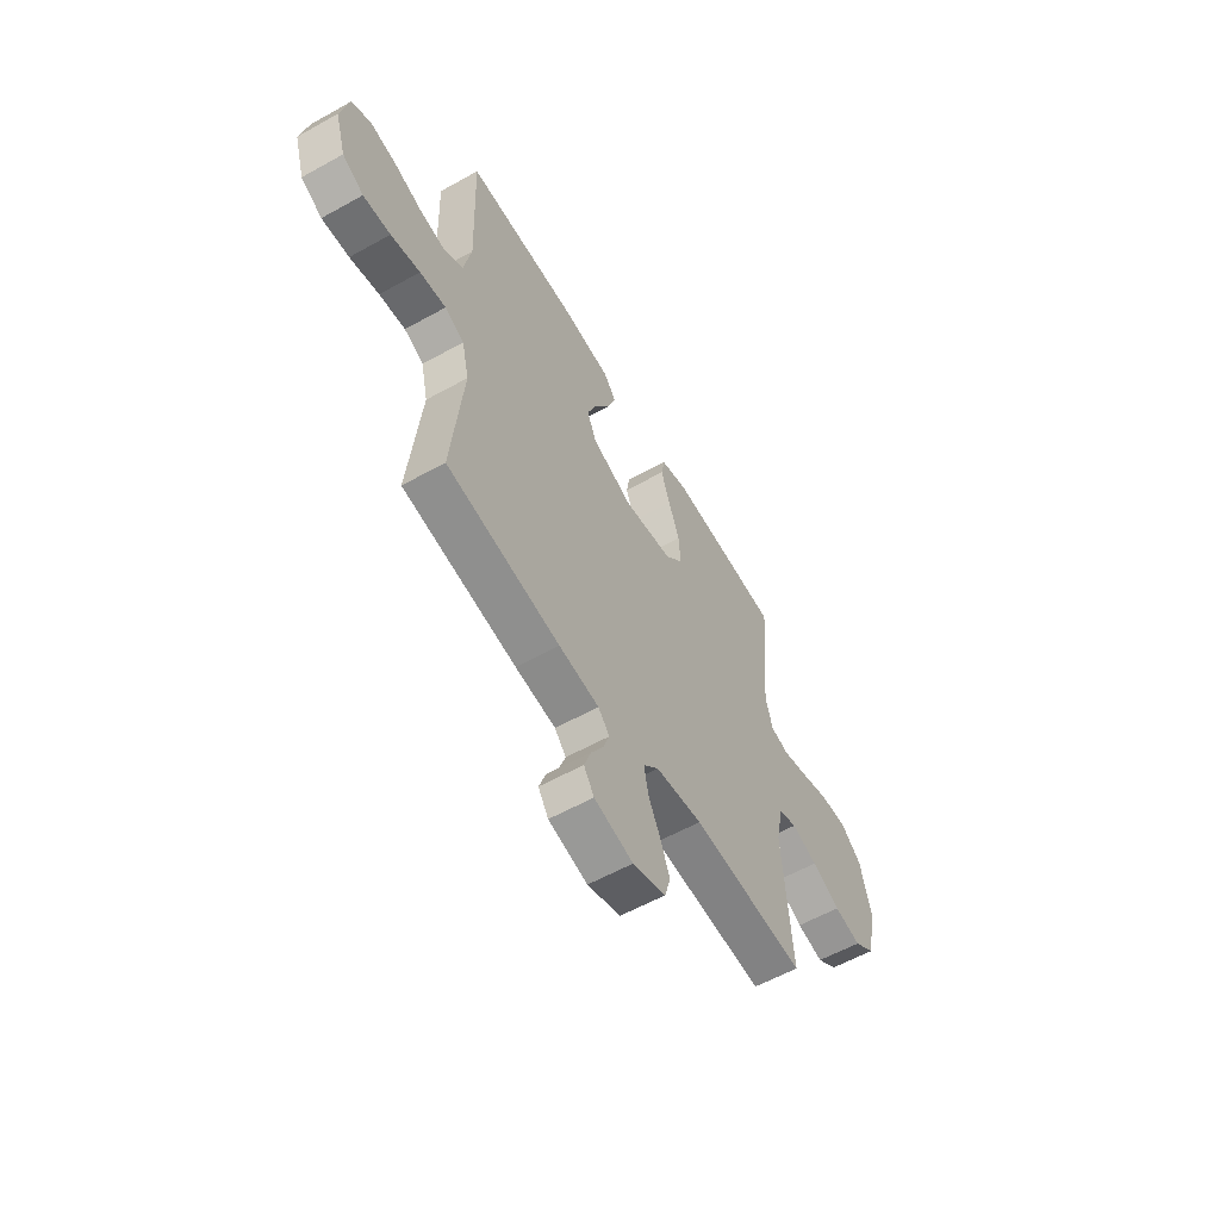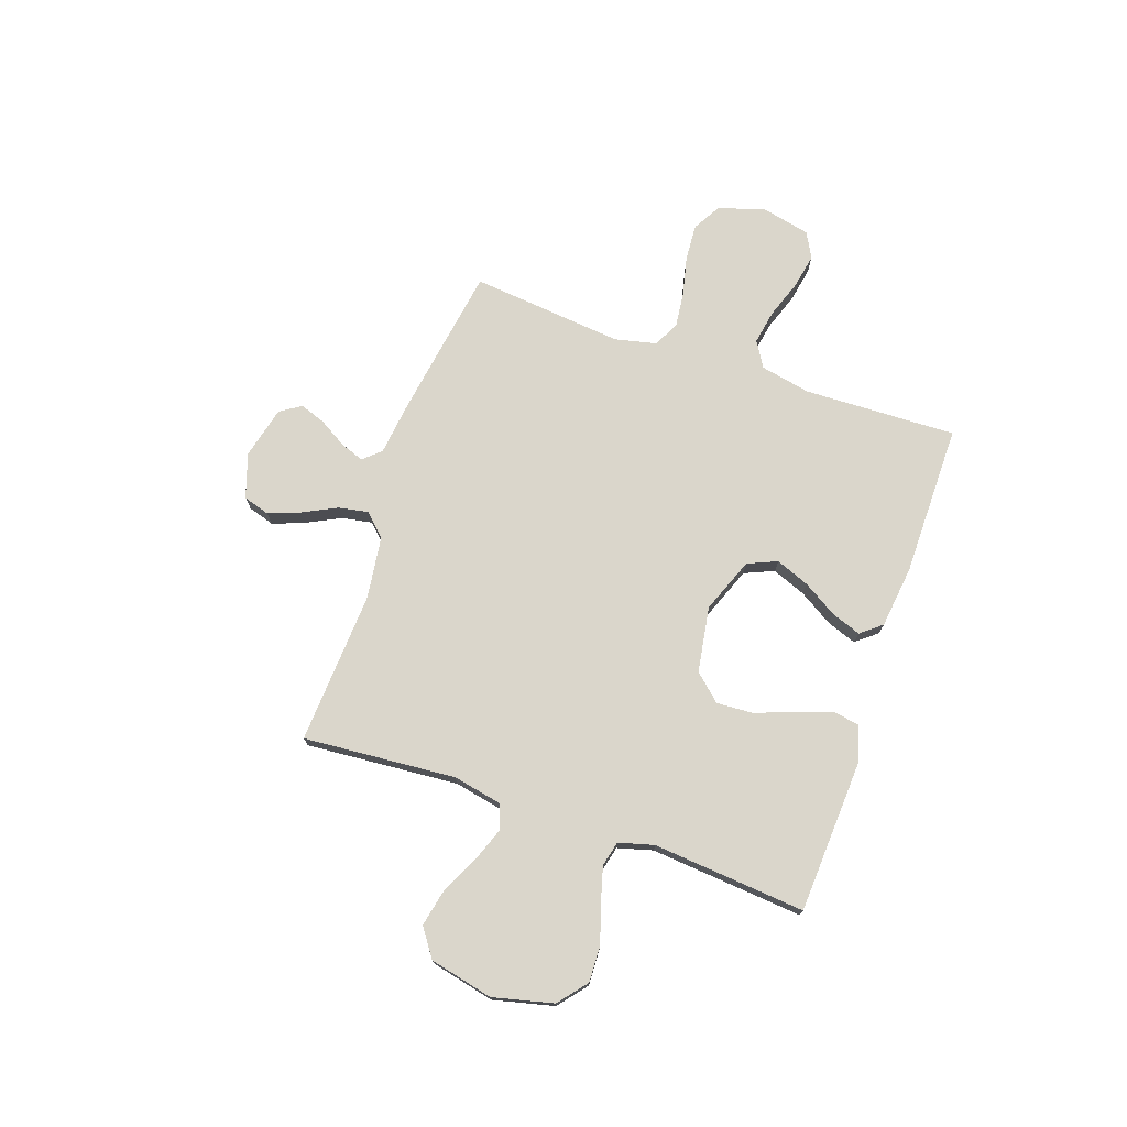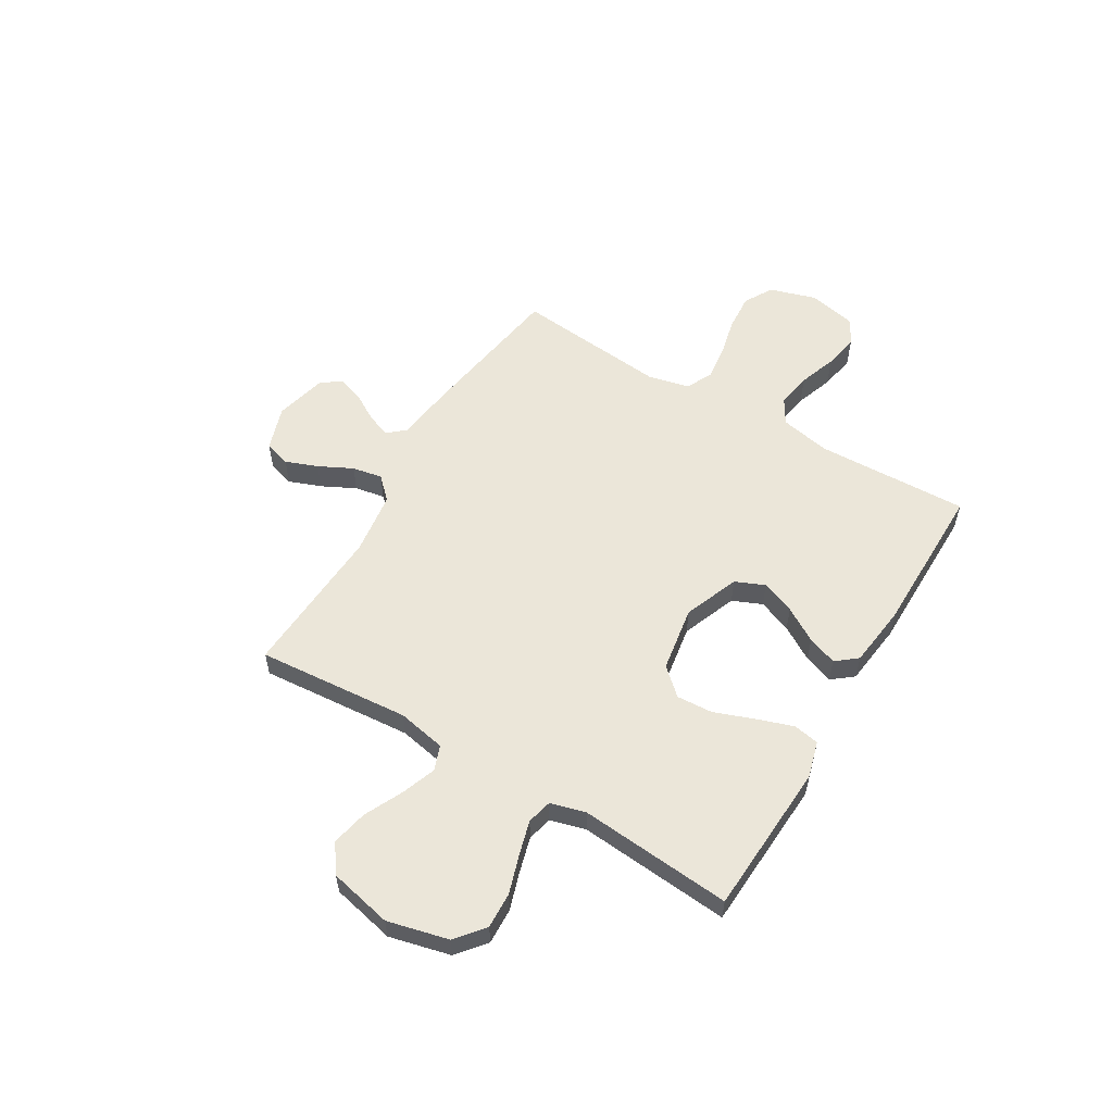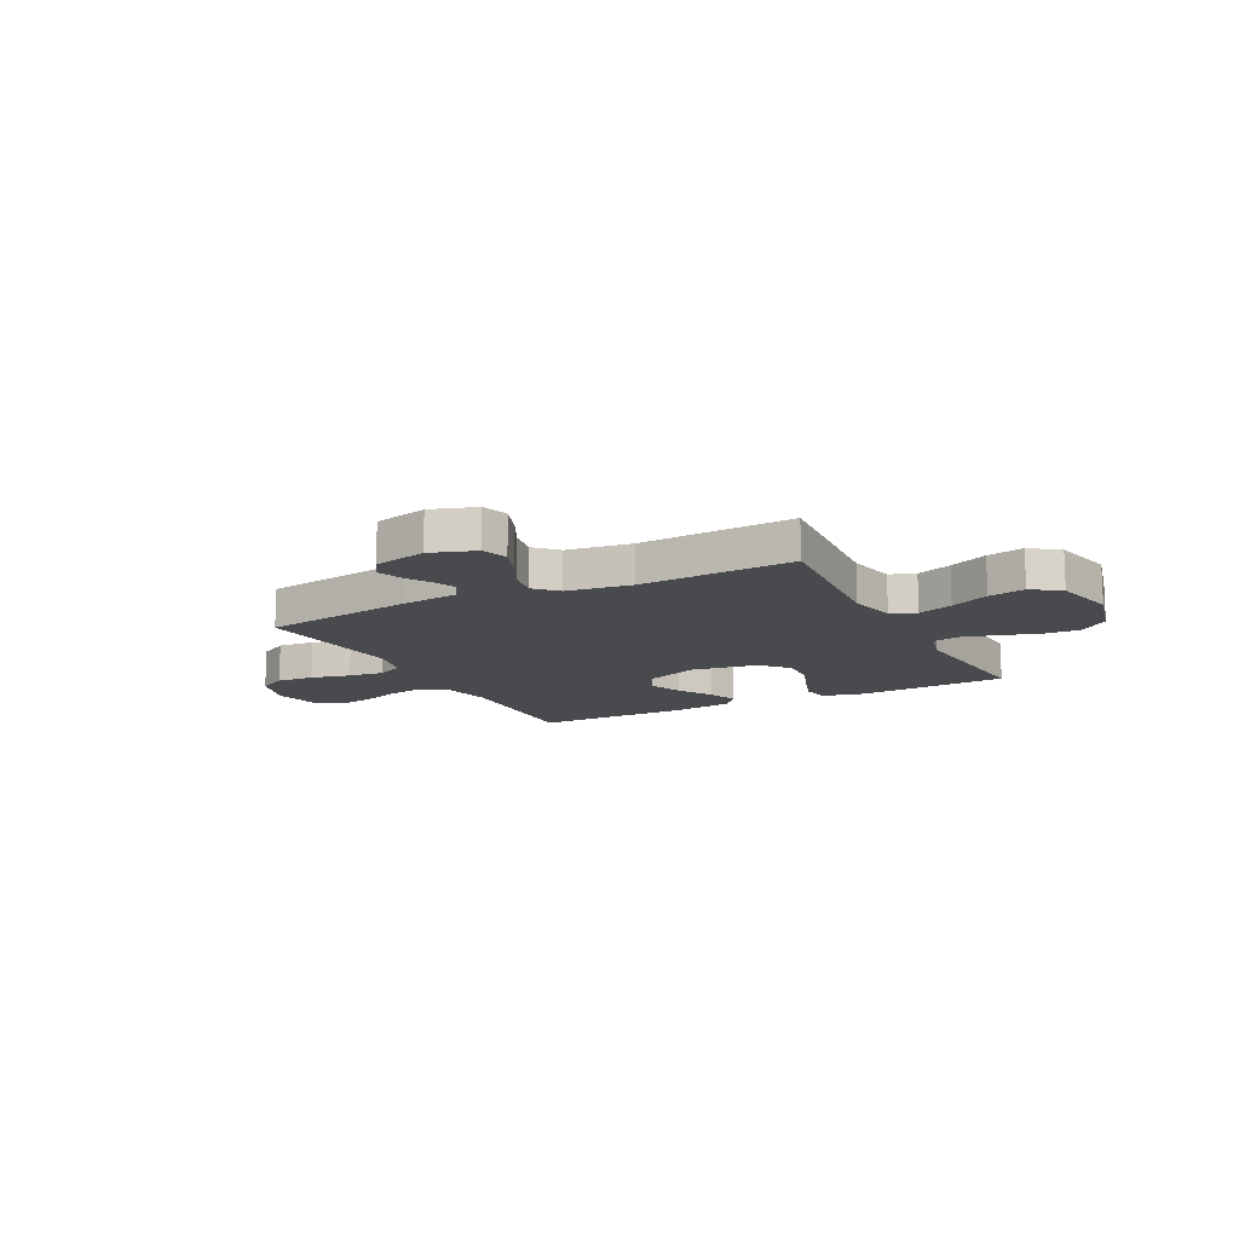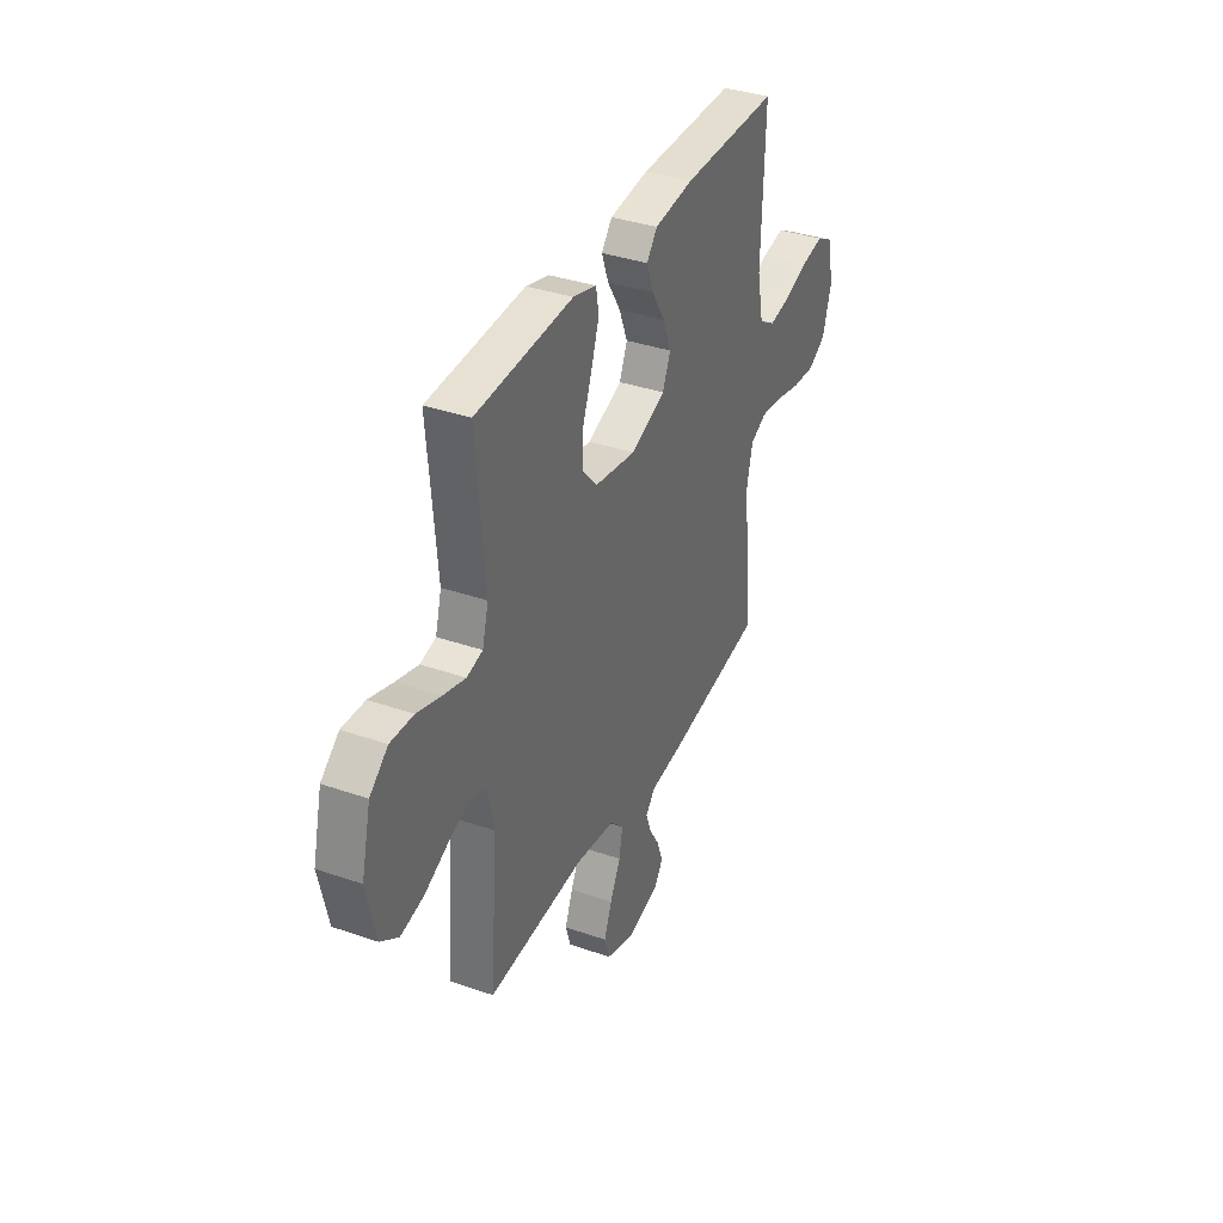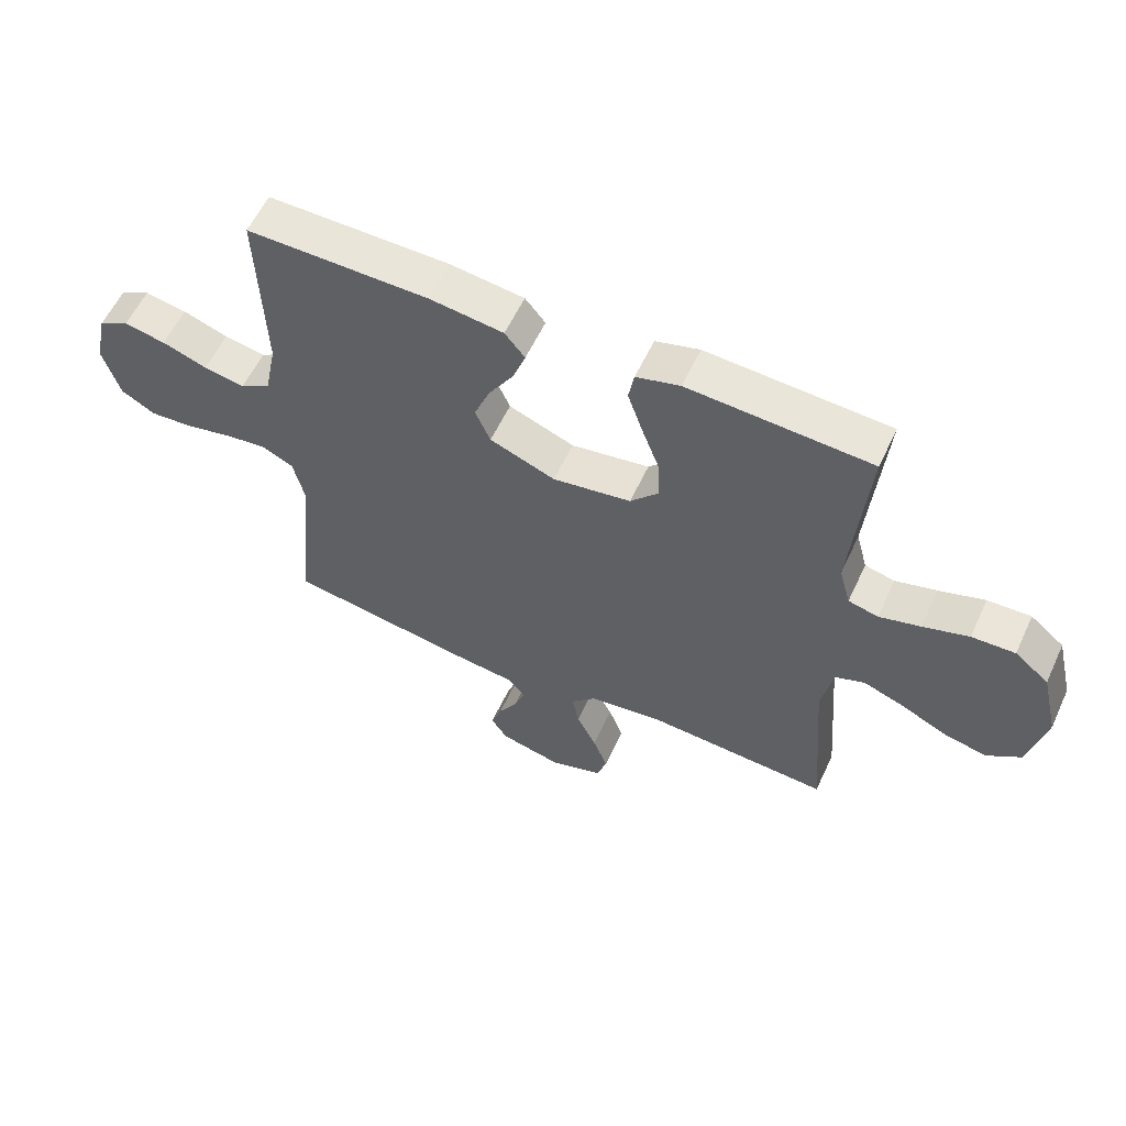
<metadata>
{"format":"obj","ext":"obj","renderer":"f3d","projection":"perspective","resolution":1024,"background":"white","views":[{"elev":-58.2,"azim":120.0,"up":"+Z"},{"elev":74.1,"azim":-70.9,"up":"+Y"},{"elev":56.4,"azim":-59.2,"up":"+Y"},{"elev":-13.4,"azim":-152.8,"up":"+Y"},{"elev":36.4,"azim":-65.7,"up":"+Z"},{"elev":58.3,"azim":-155.1,"up":"+Z"}]}
</metadata>
<code>
v 0.5 0.07 0.5
v 0.49 0.07 0.2
v 0.51 0.07 0.101
v 0.56 0.07 0.071
v 0.628 0.07 0.083
v 0.702 0.07 0.109
v 0.771 0.07 0.122
v 0.821 0.07 0.095
v 0.842 0.07 0
v 0.814 0.07 -0.092
v 0.758 0.07 -0.124
v 0.686 0.07 -0.119
v 0.609 0.07 -0.101
v 0.54 0.07 -0.093
v 0.489 0.07 -0.118
v 0.47 0.07 -0.2
v 0.5 0.07 -0.5
v 0.2 0.07 -0.547
v 0.093 0.07 -0.56
v 0.063 0.07 -0.594
v 0.08 0.07 -0.641
v 0.112 0.07 -0.694
v 0.13 0.07 -0.745
v 0.103 0.07 -0.786
v 0 0.07 -0.811
v -0.087 0.07 -0.782
v -0.103 0.07 -0.73
v -0.079 0.07 -0.667
v -0.046 0.07 -0.601
v -0.035 0.07 -0.542
v -0.076 0.07 -0.5
v -0.2 0.07 -0.483
v -0.5 0.07 -0.5
v -0.476 0.07 -0.2
v -0.495 0.07 -0.105
v -0.544 0.07 -0.087
v -0.612 0.07 -0.112
v -0.687 0.07 -0.148
v -0.758 0.07 -0.163
v -0.813 0.07 -0.124
v -0.841 0.07 0
v -0.812 0.07 0.119
v -0.756 0.07 0.165
v -0.685 0.07 0.162
v -0.61 0.07 0.138
v -0.542 0.07 0.119
v -0.493 0.07 0.131
v -0.474 0.07 0.2
v -0.5 0.07 0.5
v -0.2 0.07 0.516
v -0.128 0.07 0.496
v -0.119 0.07 0.445
v -0.143 0.07 0.374
v -0.172 0.07 0.296
v -0.176 0.07 0.225
v -0.129 0.07 0.173
v 0 0.07 0.152
v 0.108 0.07 0.194
v 0.133 0.07 0.252
v 0.107 0.07 0.318
v 0.066 0.07 0.385
v 0.045 0.07 0.443
v 0.078 0.07 0.484
v 0.2 0.07 0.499
v 0.5 0 0.5
v 0.49 0 0.2
v 0.51 0 0.101
v 0.56 0 0.071
v 0.628 0 0.083
v 0.702 0 0.109
v 0.771 0 0.122
v 0.821 0 0.095
v 0.842 0 0
v 0.814 0 -0.092
v 0.758 0 -0.124
v 0.686 0 -0.119
v 0.609 0 -0.101
v 0.54 0 -0.093
v 0.489 0 -0.118
v 0.47 0 -0.2
v 0.5 0 -0.5
v 0.2 0 -0.547
v 0.093 0 -0.56
v 0.063 0 -0.594
v 0.08 0 -0.641
v 0.112 0 -0.694
v 0.13 0 -0.745
v 0.103 0 -0.786
v 0 0 -0.811
v -0.087 0 -0.782
v -0.103 0 -0.73
v -0.079 0 -0.667
v -0.046 0 -0.601
v -0.035 0 -0.542
v -0.076 0 -0.5
v -0.2 0 -0.483
v -0.5 0 -0.5
v -0.476 0 -0.2
v -0.495 0 -0.105
v -0.544 0 -0.087
v -0.612 0 -0.112
v -0.687 0 -0.148
v -0.758 0 -0.163
v -0.813 0 -0.124
v -0.841 0 0
v -0.812 0 0.119
v -0.756 0 0.165
v -0.685 0 0.162
v -0.61 0 0.138
v -0.542 0 0.119
v -0.493 0 0.131
v -0.474 0 0.2
v -0.5 0 0.5
v -0.2 0 0.516
v -0.128 0 0.496
v -0.119 0 0.445
v -0.143 0 0.374
v -0.172 0 0.296
v -0.176 0 0.225
v -0.129 0 0.173
v 0 0 0.152
v 0.108 0 0.194
v 0.133 0 0.252
v 0.107 0 0.318
v 0.066 0 0.385
v 0.045 0 0.443
v 0.078 0 0.484
v 0.2 0 0.499
f 64 1 2
f 63 64 2
f 62 63 2
f 61 62 2
f 60 61 2
f 59 60 2 3
f 58 59 3 4
f 57 58 4
f 52 53 54
f 51 52 54
f 50 51 54
f 49 50 54
f 48 49 54
f 47 48 54 55
f 43 44 45
f 42 43 45
f 41 42 45
f 40 41 45
f 39 40 45
f 38 39 45
f 37 38 45
f 36 37 45 46
f 35 36 46 47
f 32 33 34
f 47 55 56
f 35 47 56
f 34 35 56
f 32 34 56
f 31 32 56
f 27 28 29
f 26 27 29
f 25 26 29
f 24 25 29
f 23 24 29
f 22 23 29
f 21 22 29
f 20 21 29 30
f 16 17 18 19
f 15 16 19
f 11 12 13
f 10 11 13
f 9 10 13
f 8 9 13
f 7 8 13
f 6 7 13
f 5 6 13
f 4 5 13 14
f 57 4 14 15
f 31 56 57
f 30 31 57
f 20 30 57
f 19 20 57
f 15 19 57
f 66 65 128
f 66 128 127
f 66 127 126
f 66 126 125
f 66 125 124
f 67 66 124 123
f 68 67 123 122
f 68 122 121
f 118 117 116
f 118 116 115
f 118 115 114
f 118 114 113
f 118 113 112
f 119 118 112 111
f 109 108 107
f 109 107 106
f 109 106 105
f 109 105 104
f 109 104 103
f 109 103 102
f 109 102 101
f 110 109 101 100
f 111 110 100 99
f 98 97 96
f 120 119 111
f 120 111 99
f 120 99 98
f 120 98 96
f 120 96 95
f 93 92 91
f 93 91 90
f 93 90 89
f 93 89 88
f 93 88 87
f 93 87 86
f 93 86 85
f 94 93 85 84
f 83 82 81 80
f 83 80 79
f 77 76 75
f 77 75 74
f 77 74 73
f 77 73 72
f 77 72 71
f 77 71 70
f 77 70 69
f 78 77 69 68
f 79 78 68 121
f 121 120 95
f 121 95 94
f 121 94 84
f 121 84 83
f 121 83 79
f 1 65 66 2
f 2 66 67 3
f 3 67 68 4
f 4 68 69 5
f 5 69 70 6
f 6 70 71 7
f 7 71 72 8
f 8 72 73 9
f 9 73 74 10
f 10 74 75 11
f 11 75 76 12
f 12 76 77 13
f 13 77 78 14
f 14 78 79 15
f 15 79 80 16
f 16 80 81 17
f 17 81 82 18
f 18 82 83 19
f 19 83 84 20
f 20 84 85 21
f 21 85 86 22
f 22 86 87 23
f 23 87 88 24
f 24 88 89 25
f 25 89 90 26
f 26 90 91 27
f 27 91 92 28
f 28 92 93 29
f 29 93 94 30
f 30 94 95 31
f 31 95 96 32
f 32 96 97 33
f 33 97 98 34
f 34 98 99 35
f 35 99 100 36
f 36 100 101 37
f 37 101 102 38
f 38 102 103 39
f 39 103 104 40
f 40 104 105 41
f 41 105 106 42
f 42 106 107 43
f 43 107 108 44
f 44 108 109 45
f 45 109 110 46
f 46 110 111 47
f 47 111 112 48
f 48 112 113 49
f 49 113 114 50
f 50 114 115 51
f 51 115 116 52
f 52 116 117 53
f 53 117 118 54
f 54 118 119 55
f 55 119 120 56
f 56 120 121 57
f 57 121 122 58
f 58 122 123 59
f 59 123 124 60
f 60 124 125 61
f 61 125 126 62
f 62 126 127 63
f 63 127 128 64
f 64 128 65 1

</code>
